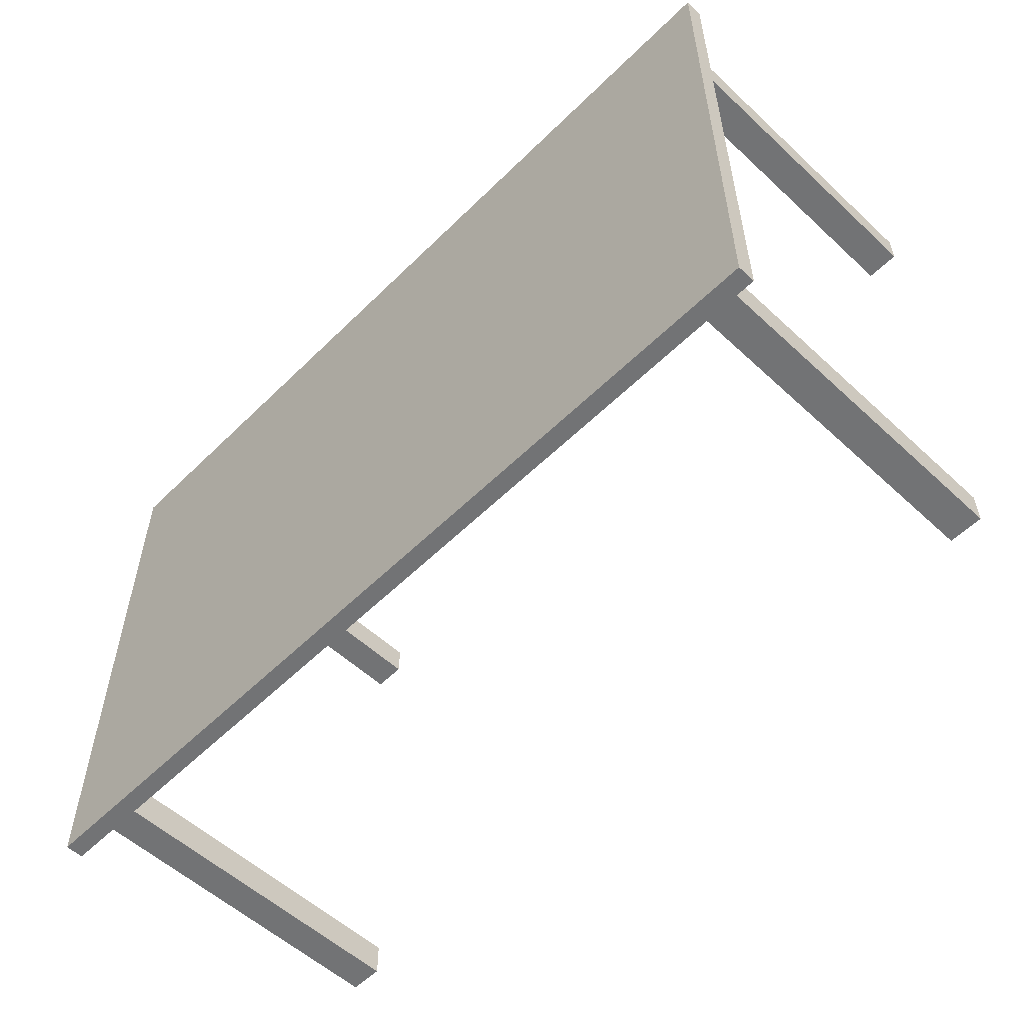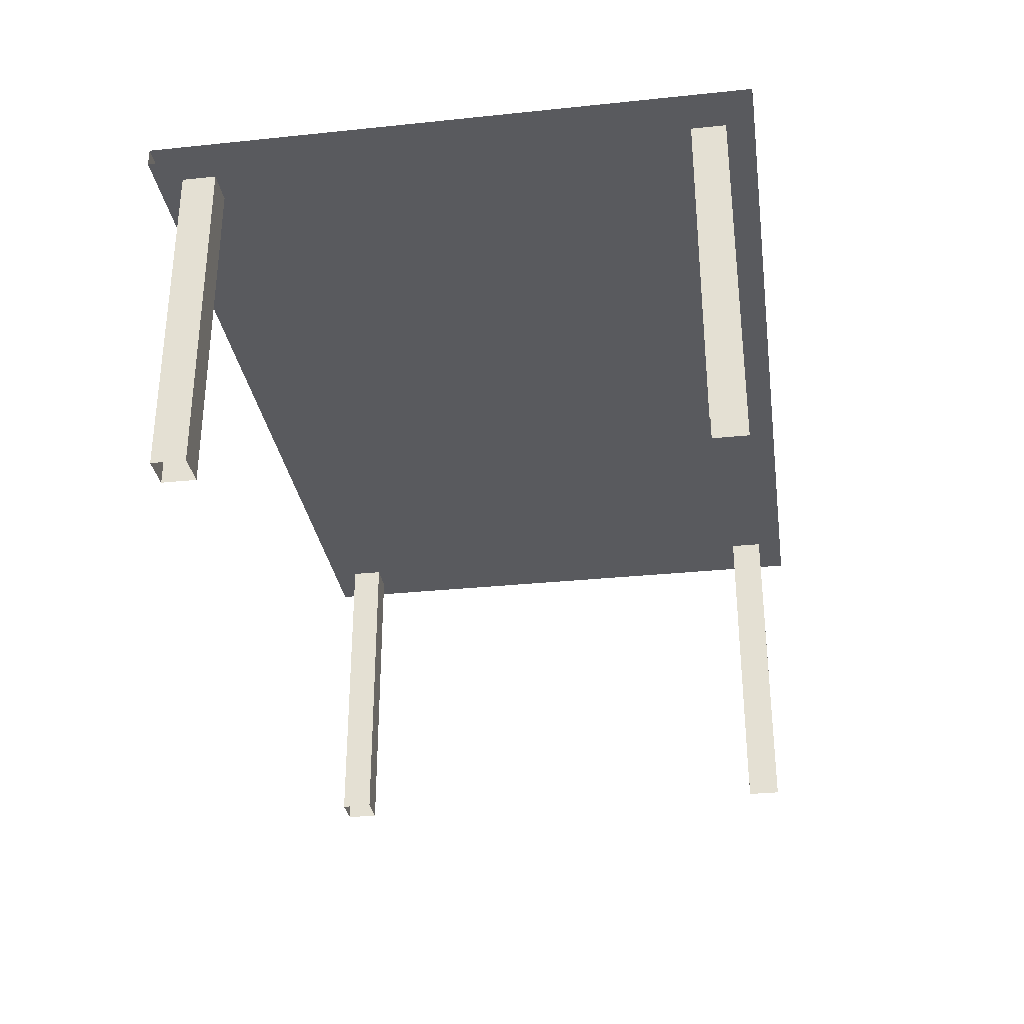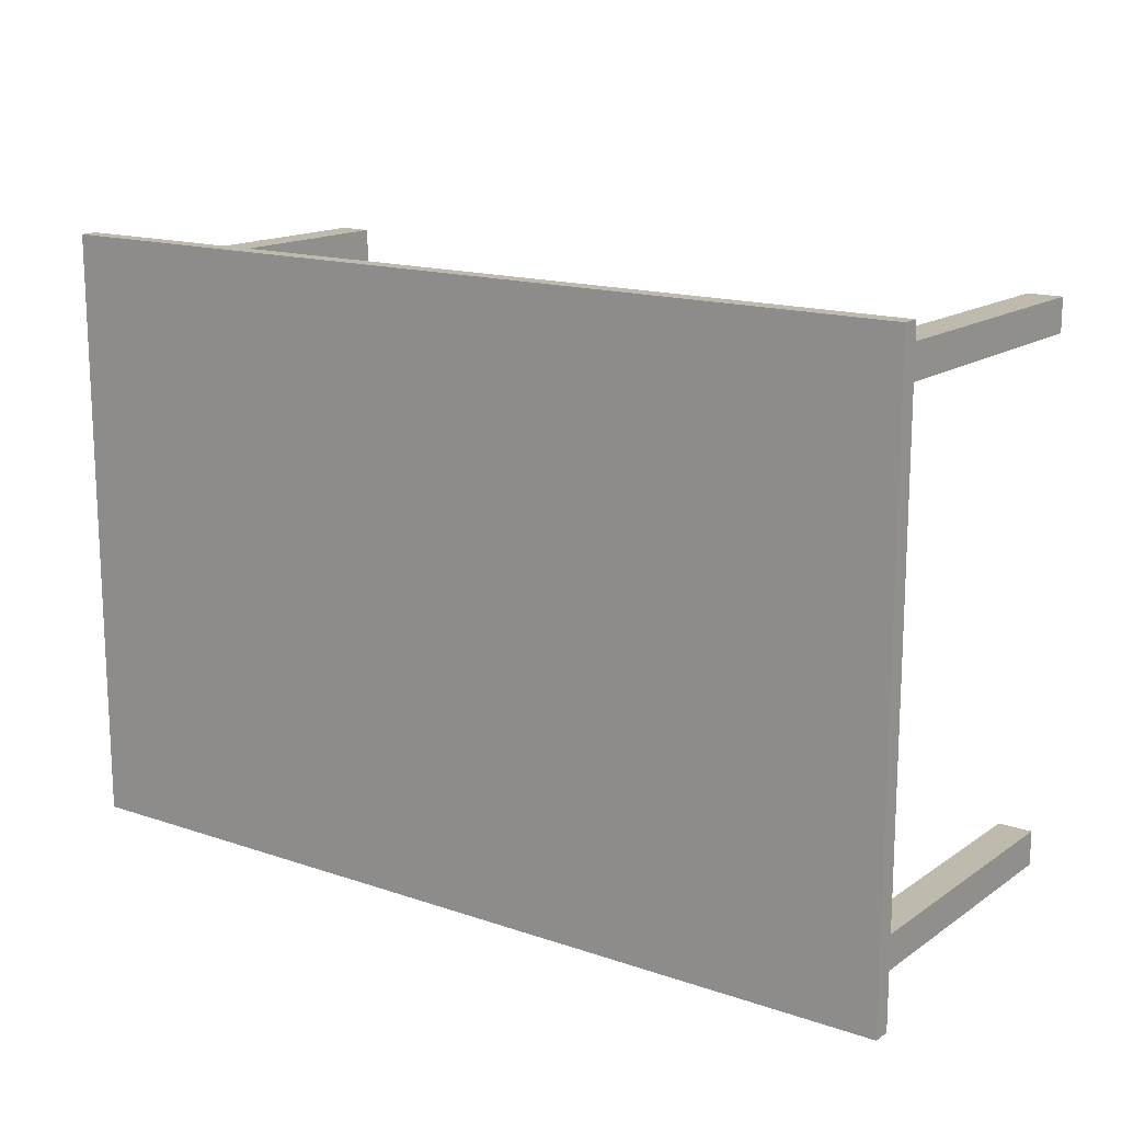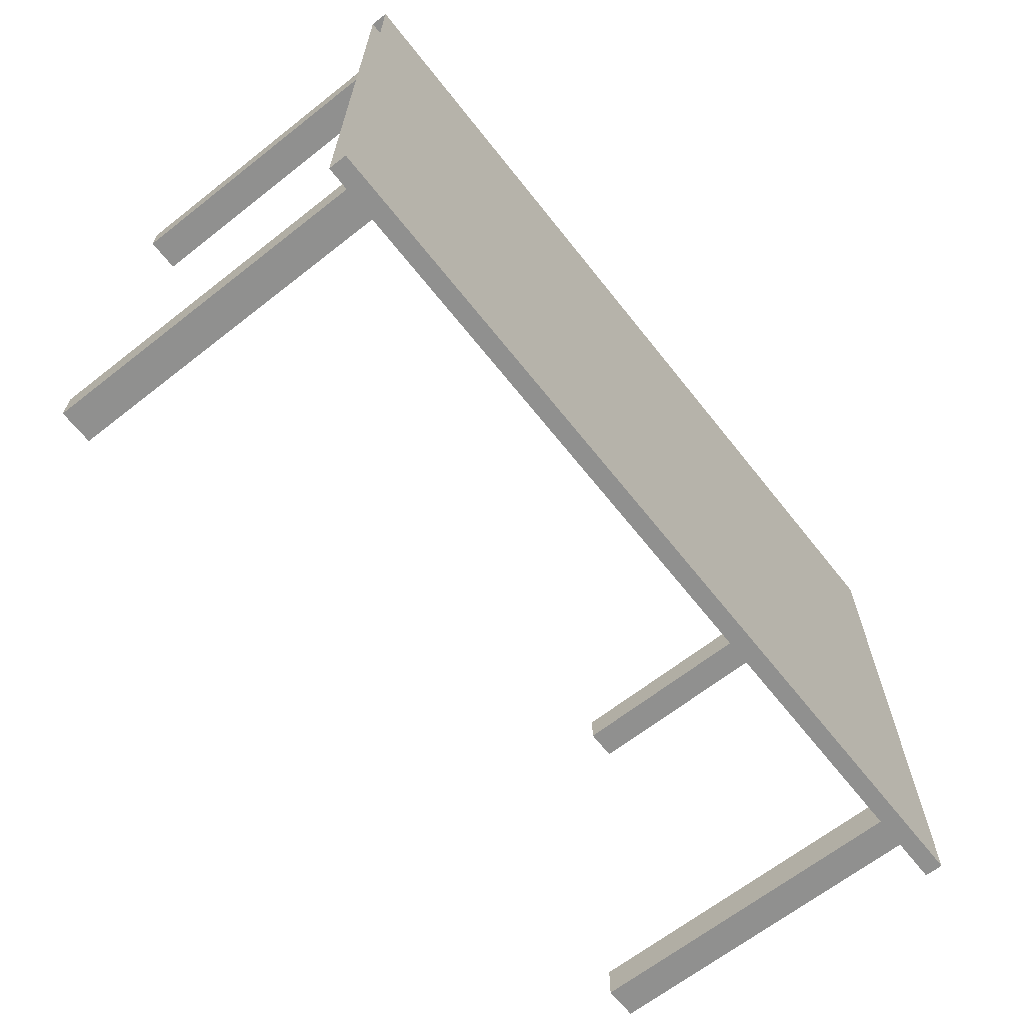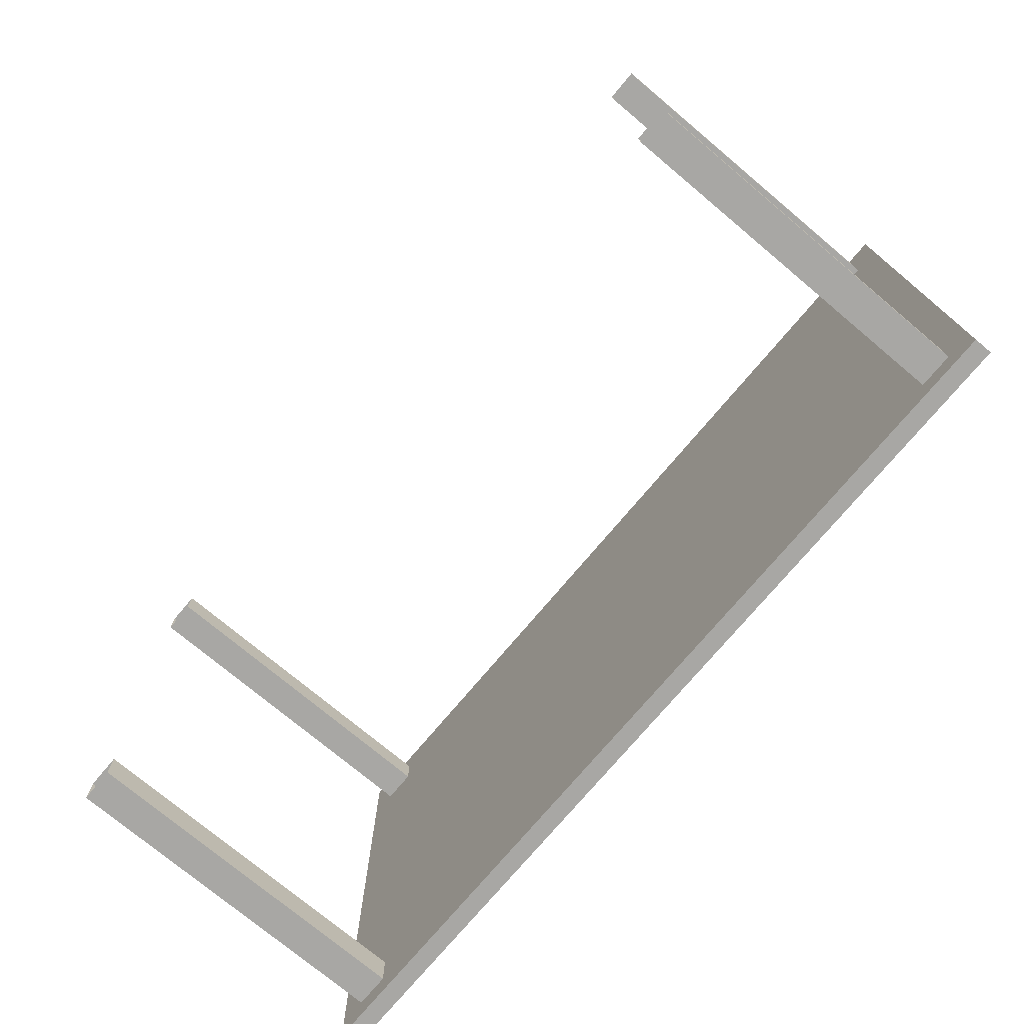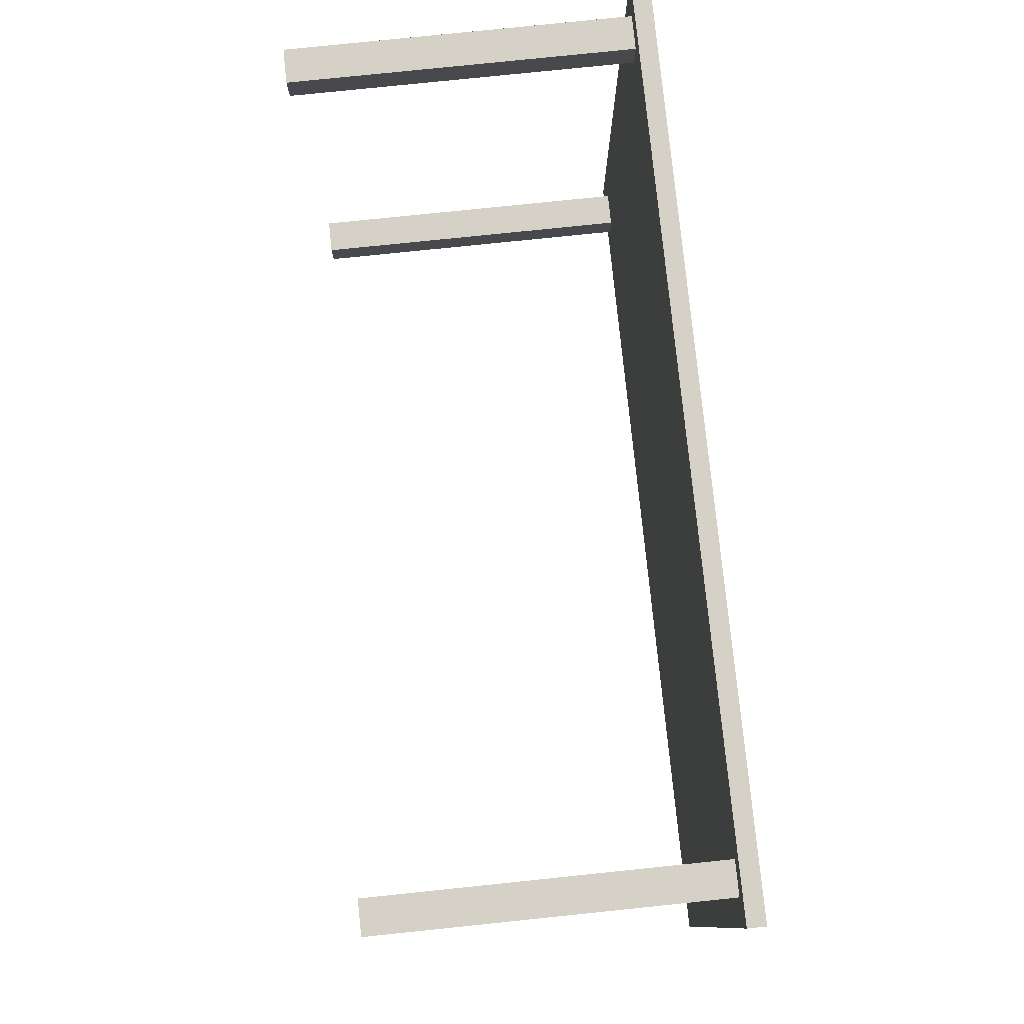
<metadata>
{"format":"obj","ext":"obj","renderer":"f3d","projection":"perspective","resolution":1024,"background":"white","views":[{"elev":-55.7,"azim":45.8,"up":"+Y"},{"elev":-31.4,"azim":-81.6,"up":"+Z"},{"elev":15.4,"azim":35.7,"up":"+Y"},{"elev":-65.5,"azim":-51.7,"up":"+Y"},{"elev":-74.6,"azim":-130.0,"up":"+Y"},{"elev":78.9,"azim":-95.9,"up":"+Y"}]}
</metadata>
<code>
o mesh0
v 0.02707 0.02521 0.02946
v 0.02707 0.02521 0.02794
v -0.04913 0.02521 0.02794
v -0.04913 0.02521 0.02946
g mesh0_Material.001
f 1 2 3 4
o mesh1
v -0.04913 0.02521 0.02794
v -0.04913 0.02521 0.02946
v -0.04913 -0.02559 0.02794
v -0.04913 -0.02559 0.02946
g mesh1_Material.001
f 6 5 7
f 7 8 6
o mesh10
v -0.04394 -0.02326 -0.000762
v -0.04682 -0.02326 -0.000762
v -0.04682 -0.02039 -0.000762
v -0.04394 -0.02039 -0.000762
f 12 9 10
f 10 11 12
o mesh11
v -0.04394 0.02287 0.02794
v -0.04682 0.02287 0.02794
v -0.04682 0.02287 -0.000762
v -0.04394 0.02287 -0.000762
g mesh11_Material.001
f 15 14 13 16
o mesh12
v -0.04394 0.02287 0.02794
v -0.04394 0.02 0.02794
v -0.04394 0.02287 -0.000762
v -0.04394 0.02 -0.000762
g mesh12_Material.001
f 19 17 18 20
o mesh13
v -0.04682 0.02 0.02794
v -0.04394 0.02 0.02794
v -0.04394 0.02 -0.000762
v -0.04682 0.02 -0.000762
g mesh13_Material.001
f 23 22 21 24
o mesh14
v -0.04682 0.02 0.02794
v -0.04682 0.02287 0.02794
v -0.04682 0.02287 -0.000762
v -0.04682 0.02 -0.000762
g mesh14_Material.001
f 28 25 26 27
o mesh15
v -0.04682 0.02287 -0.000762
v -0.04394 0.02287 -0.000762
v -0.04394 0.02 -0.000762
v -0.04682 0.02 -0.000762
f 32 29 30
f 30 31 32
o mesh16
v 0.02475 0.02287 0.02794
v 0.02475 0.0201 0.02794
v 0.02475 0.02287 -0.000762
v 0.02475 0.0201 -0.000762
g mesh16_Material.001
f 35 33 34 36
o mesh17
v 0.02475 0.0201 0.02794
v 0.02187 0.0201 0.02794
v 0.02475 0.0201 -0.000762
v 0.02187 0.0201 -0.000762
g mesh17_Material.001
f 39 37 38 40
o mesh18
v 0.02187 0.02287 0.02794
v 0.02187 0.0201 0.02794
v 0.02187 0.0201 -0.000762
v 0.02187 0.02287 -0.000762
g mesh18_Material.001
f 43 42 41 44
o mesh19
v 0.02187 0.02287 0.02794
v 0.02475 0.02287 0.02794
v 0.02475 0.02287 -0.000762
v 0.02187 0.02287 -0.000762
g mesh19_Material.001
f 48 45 46 47
o mesh2
v -0.04913 -0.02559 0.02794
v -0.04913 -0.02559 0.02946
v 0.02707 -0.02559 0.02794
v 0.02707 -0.02559 0.02946
g mesh2_Material.001
f 50 49 51 52
o mesh20
v 0.02475 0.02287 -0.000762
v 0.02475 0.0201 -0.000762
v 0.02187 0.0201 -0.000762
v 0.02187 0.02287 -0.000762
f 56 53 54
f 54 55 56
o mesh21
v 0.02187 -0.02039 0.02794
v 0.02187 -0.02326 0.02794
v 0.02187 -0.02326 -0.000762
v 0.02187 -0.02039 -0.000762
g mesh21_Material.001
f 59 58 57 60
o mesh22
v 0.02475 -0.02039 0.02794
v 0.02187 -0.02039 0.02794
v 0.02187 -0.02039 -0.000762
v 0.02475 -0.02039 -0.000762
g mesh22_Material.001
f 62 61 64 63
o mesh23
v 0.02475 -0.02039 0.02794
v 0.02475 -0.02326 0.02794
v 0.02475 -0.02039 -0.000762
v 0.02475 -0.02326 -0.000762
g mesh23_Material.001
f 67 65 66 68
o mesh24
v 0.02475 -0.02326 0.02794
v 0.02187 -0.02326 0.02794
v 0.02187 -0.02326 -0.000762
v 0.02475 -0.02326 -0.000762
g mesh24_Material.001
f 72 69 70 71
o mesh25
v 0.02187 -0.02326 -0.000762
v 0.02187 -0.02039 -0.000762
v 0.02475 -0.02039 -0.000762
v 0.02475 -0.02326 -0.000762
f 76 73 74
f 74 75 76
o mesh3
v 0.02707 0.02521 0.02946
v 0.02707 0.02521 0.02794
v 0.02707 -0.02559 0.02794
v 0.02707 -0.02559 0.02946
g mesh3_Material.001
f 80 79 78 77
o mesh4
v 0.02707 0.02521 0.02946
v -0.04913 0.02521 0.02946
v -0.04913 -0.02559 0.02946
v 0.02707 -0.02559 0.02946
g mesh4_Material.001
f 84 81 82 83
o mesh5
v 0.02707 0.02521 0.02794
v -0.04913 0.02521 0.02794
v -0.04913 -0.02559 0.02794
v 0.02707 -0.02559 0.02794
v 0.02187 0.02287 0.02794
v -0.04394 0.02287 0.02794
v 0.02475 0.02287 0.02794
v 0.02475 -0.02039 0.02794
v 0.02475 0.0201 0.02794
v 0.02187 0.0201 0.02794
v -0.04682 0.02 0.02794
v -0.04394 0.02 0.02794
v -0.04394 -0.02039 0.02794
v 0.02187 -0.02039 0.02794
v 0.02475 -0.02326 0.02794
v -0.04682 -0.02039 0.02794
v -0.04682 0.02287 0.02794
v -0.04394 -0.02326 0.02794
v 0.02187 -0.02326 0.02794
v -0.04682 -0.02326 0.02794
g mesh5_Material.001
f 85 89 90
f 90 86 85
f 85 91 89
f 85 92 93
f 93 91 85
f 94 93 92
f 95 96 97
f 92 98 94
f 90 89 94
f 96 98 97
f 94 98 90
f 88 99 92
f 97 100 95
f 86 101 95
f 92 85 88
f 88 102 103
f 87 86 100
f 95 100 86
f 103 99 88
f 98 103 102
f 96 90 98
f 102 97 98
f 90 101 86
f 87 104 102
f 102 88 87
f 100 104 87
o mesh6
v -0.04394 -0.02326 0.02794
v -0.04682 -0.02326 0.02794
v -0.04394 -0.02326 -0.000762
v -0.04682 -0.02326 -0.000762
g mesh6_Material.001
f 107 105 106 108
o mesh7
v -0.04682 -0.02039 0.02794
v -0.04682 -0.02326 0.02794
v -0.04682 -0.02326 -0.000762
v -0.04682 -0.02039 -0.000762
g mesh7_Material.001
f 111 110 109 112
o mesh8
v -0.04394 -0.02039 0.02794
v -0.04682 -0.02039 0.02794
v -0.04682 -0.02039 -0.000762
v -0.04394 -0.02039 -0.000762
g mesh8_Material.001
f 115 114 113 116
o mesh9
v -0.04394 -0.02039 0.02794
v -0.04394 -0.02326 0.02794
v -0.04394 -0.02326 -0.000762
v -0.04394 -0.02039 -0.000762
g mesh9_Material.001
f 120 117 118 119

</code>
